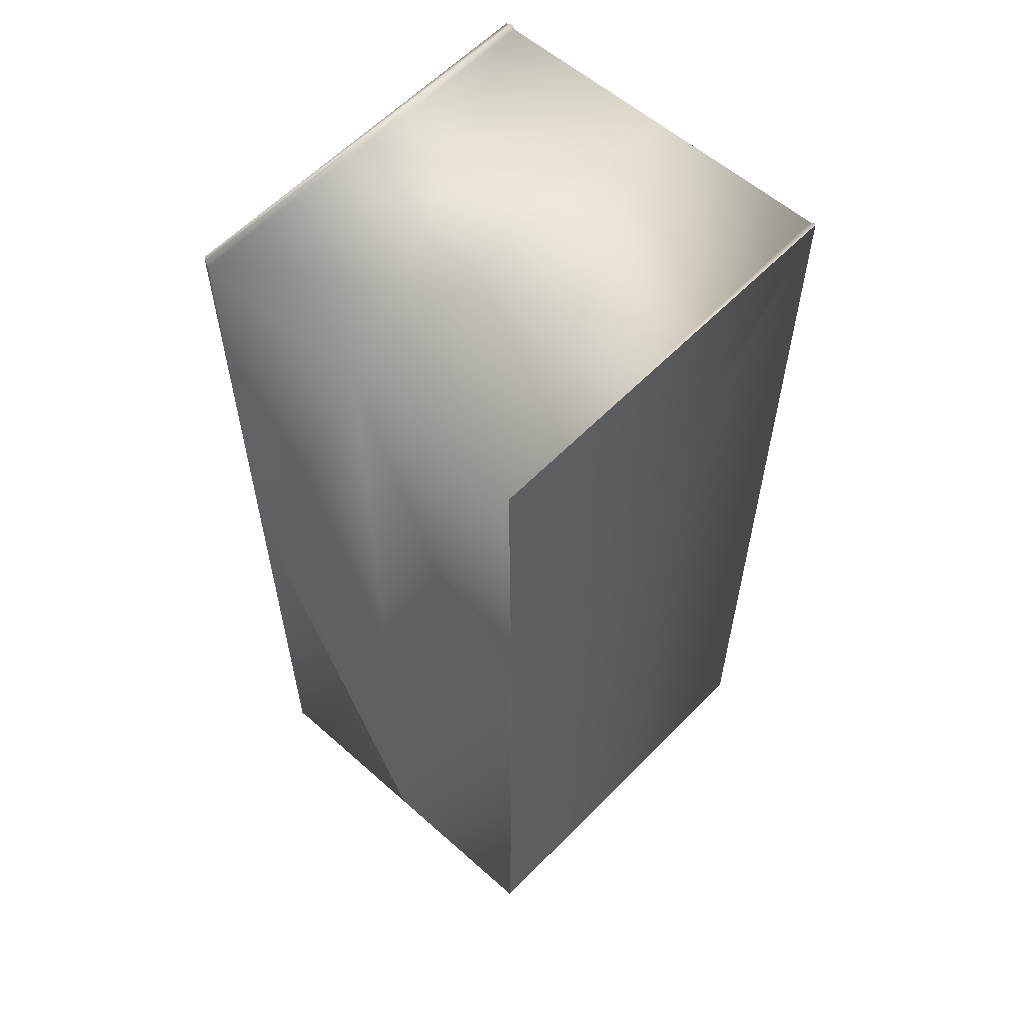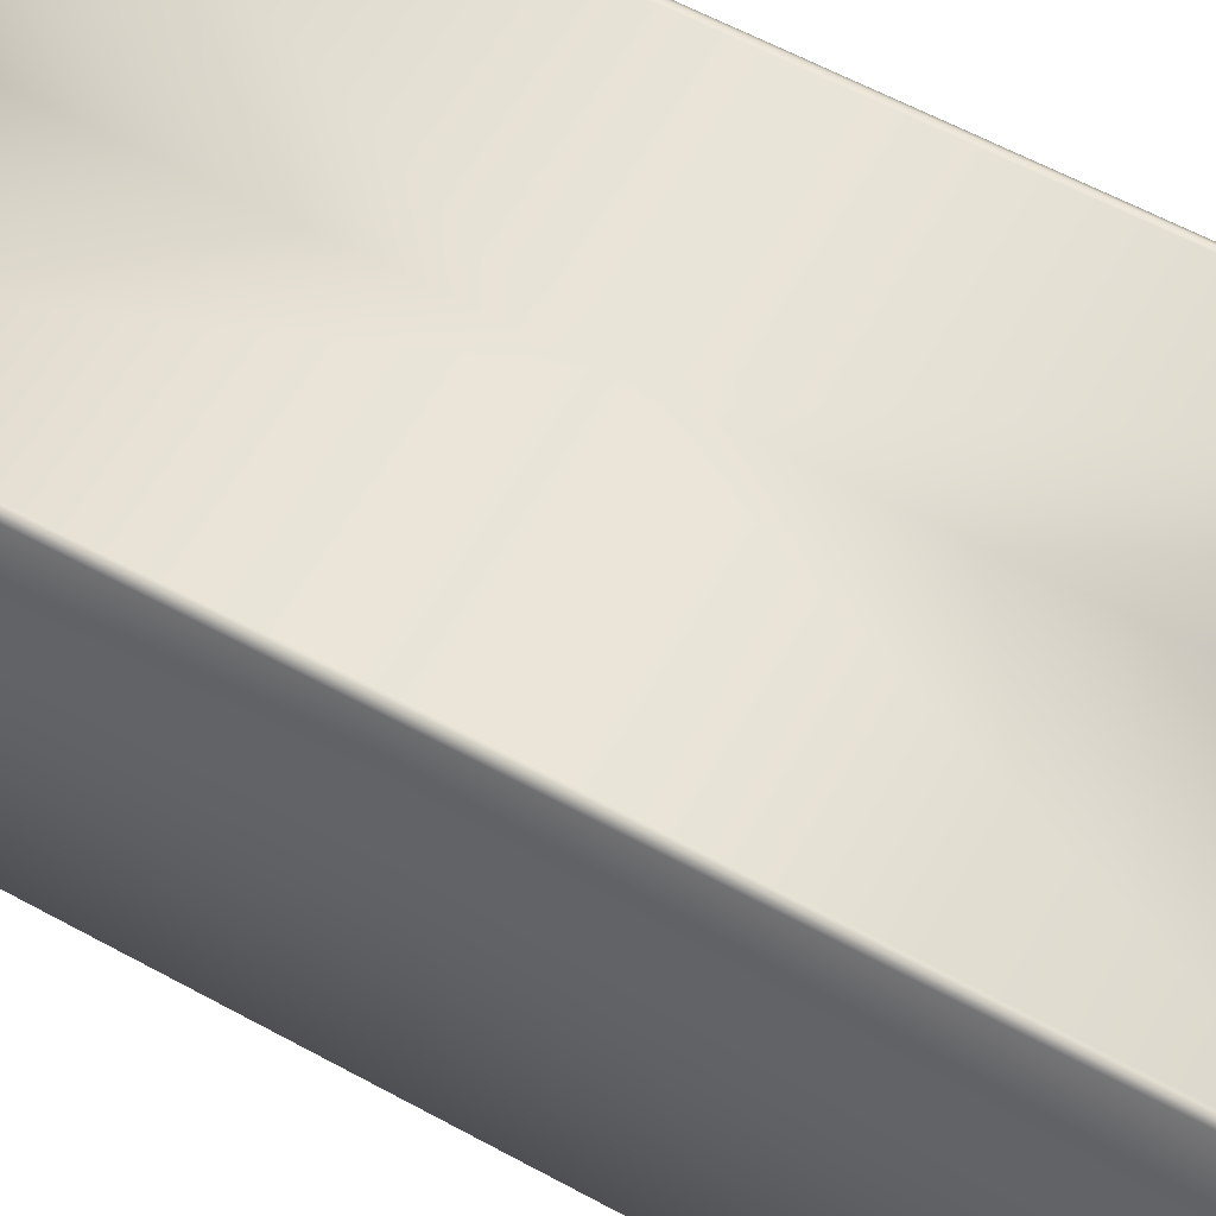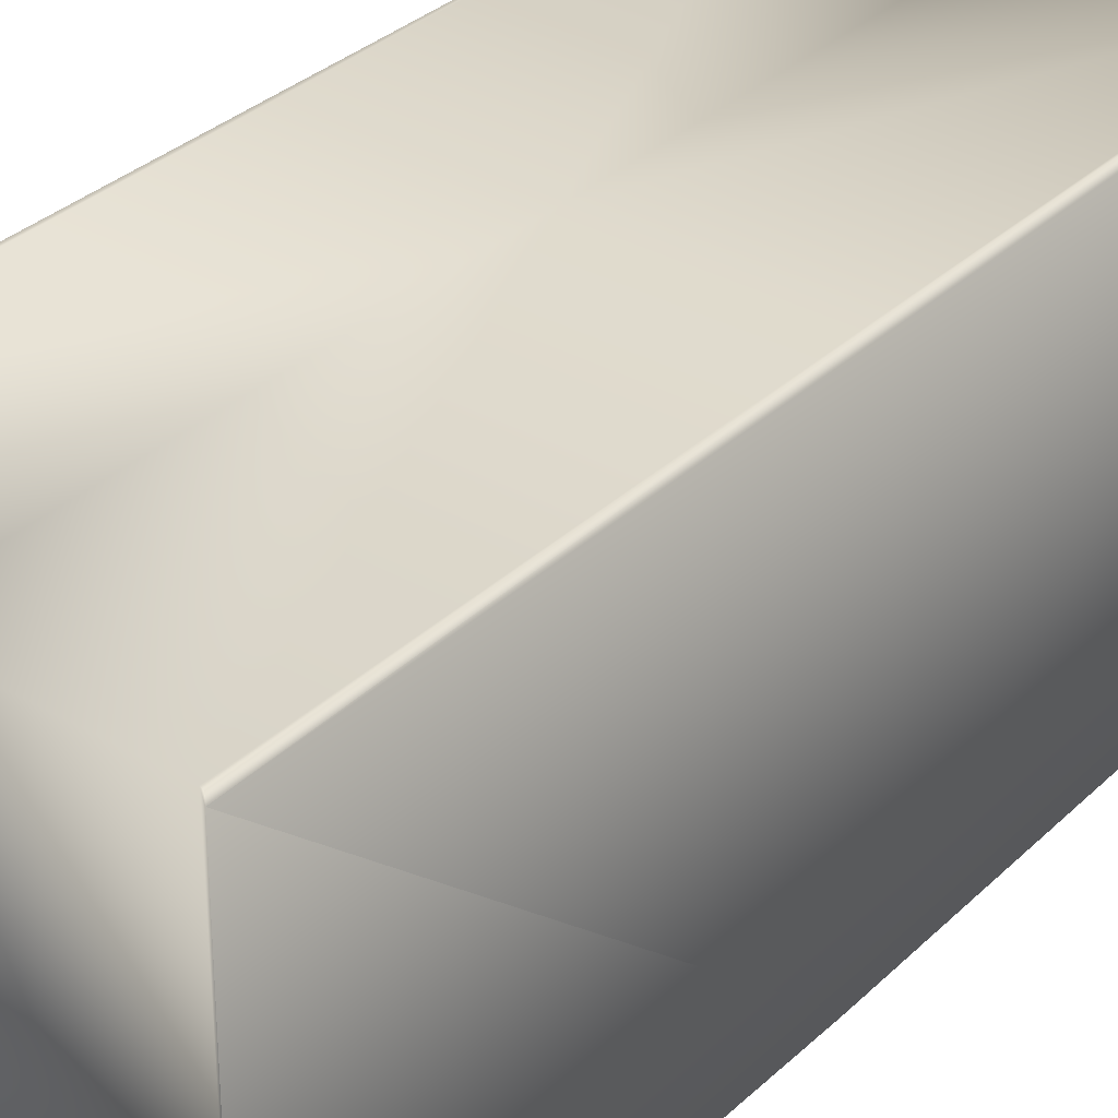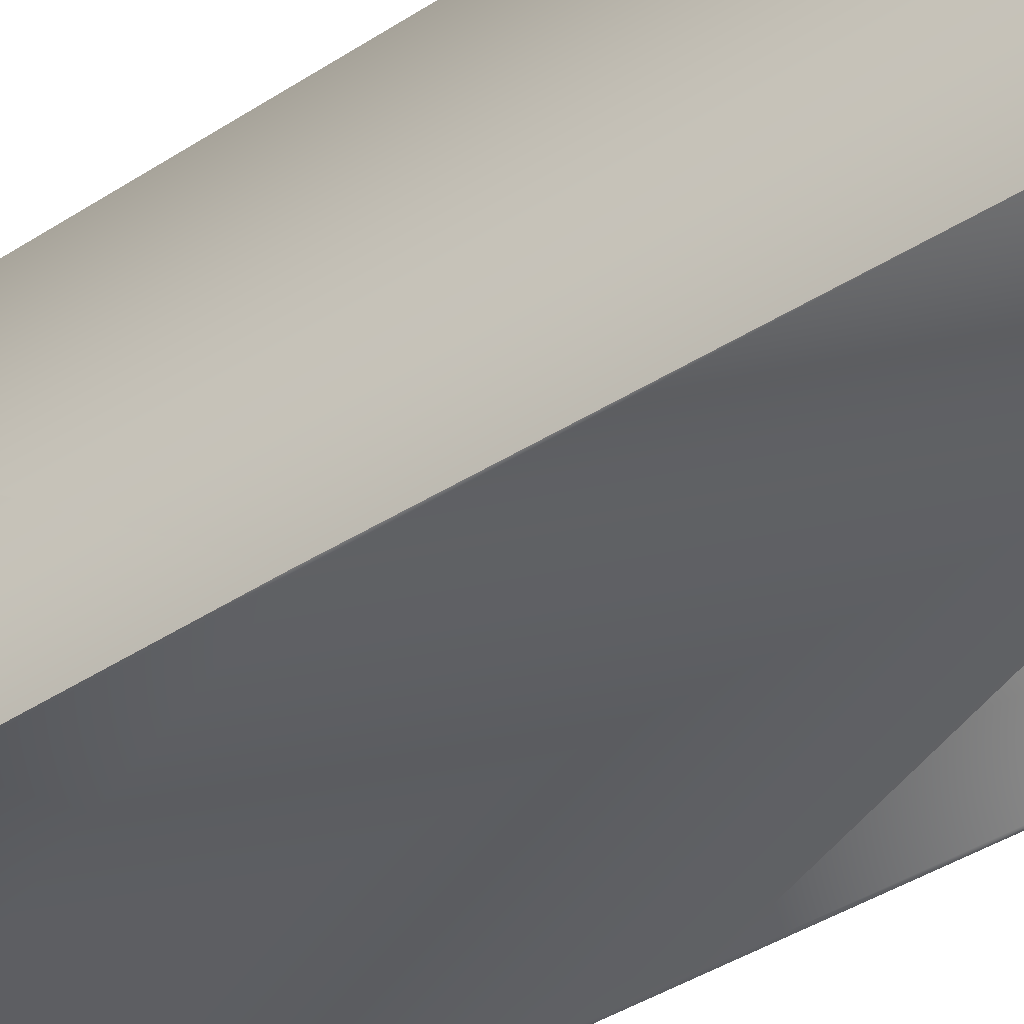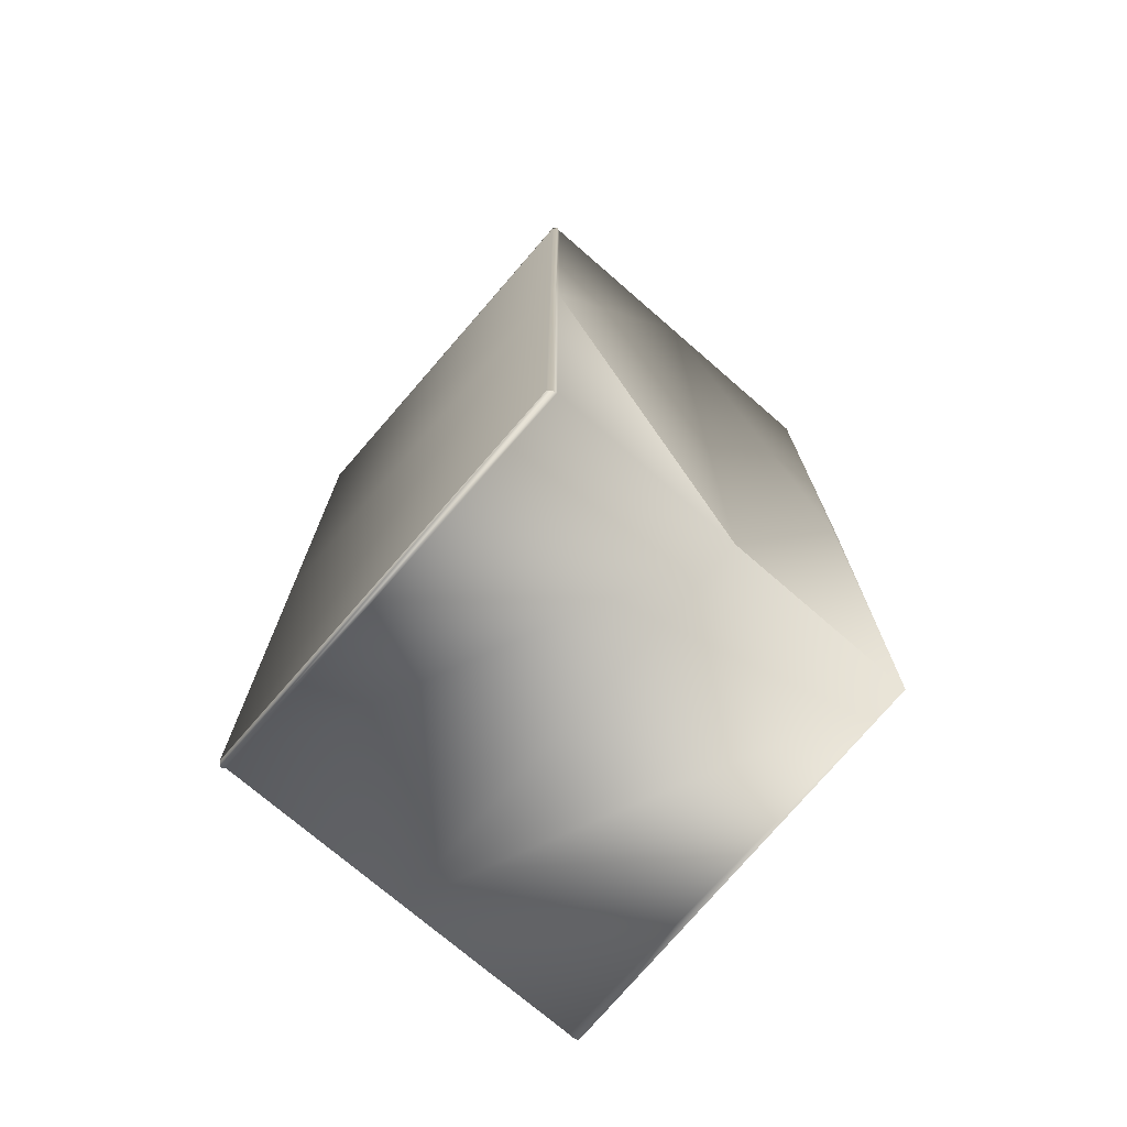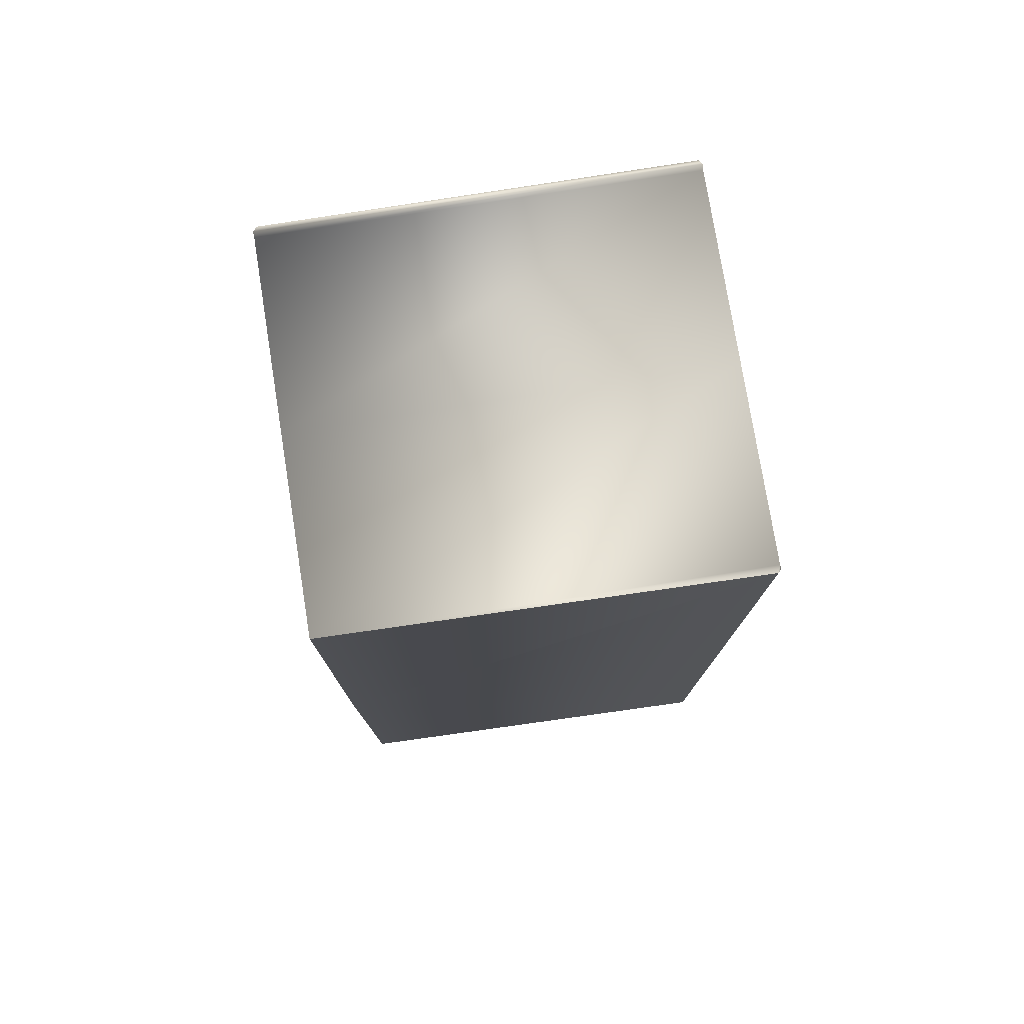
<metadata>
{"format":"obj","ext":"obj","renderer":"f3d","projection":"perspective","resolution":1024,"background":"white","views":[{"elev":58.0,"azim":42.5,"up":"+Z"},{"elev":59.9,"azim":-60.7,"up":"+Y"},{"elev":33.1,"azim":38.2,"up":"+Y"},{"elev":-46.9,"azim":125.4,"up":"+Y"},{"elev":-73.2,"azim":-41.0,"up":"+Z"},{"elev":77.4,"azim":80.9,"up":"+Z"}]}
</metadata>
<code>
g default
v -4.672 0 0
v 4.672 0 0
v 4.767 0 0
v 0 0 -11.67
v 4.872 10.3 -11.81
v 4.672 0 -11.67
v 4.672 0 11.67
v 4.767 10.39 11.7
v -4.767 10.39 -11.7
v -4.767 10.39 -11.81
v -4.872 10.3 -11.81
v -4.872 0.101 -11.81
v -4.872 0.101 -11.73
v -4.872 0.101 0
v -4.672 0 -11.67
v -4.872 10.3 11.81
v -4.872 0.101 11.73
v -4.767 0 11.81
v -4.872 10.3 11.73
v -4.872 10.3 0
v -4.767 10.39 0
v -4.872 10.3 -11.73
v -4.872 0.101 11.81
v -4.767 10.39 11.81
v -4.767 10.39 11.7
v -4.672 10.39 11.67
v 0 10.39 0
v -4.672 10.39 0
v 4.672 10.39 11.67
v 4.872 10.3 11.81
v 0 0 11.67
v 0 10.39 11.67
v 4.767 10.39 0
v 4.672 10.39 -11.67
v 4.767 10.39 -11.7
v 4.672 10.39 0
v 0 10.39 -11.67
v -4.672 10.39 -11.67
v -4.672 0 11.67
v -4.767 0 0
v -4.767 0 -11.81
g polySurface582 Cargo_container_01_Mesh
f 3 2 6
f 4 6 2
f 15 1 40
f 1 15 4
f 33 5 35
f 5 3 6
f 7 30 29
f 3 30 7
f 3 5 30
f 5 33 30
f 30 33 8
f 11 13 22
f 10 22 9
f 22 10 11
f 10 12 11
f 13 11 12
f 41 13 12
f 41 14 13
f 14 22 13
f 22 14 20
f 15 10 38
f 10 15 41
f 12 10 41
f 23 24 16
f 24 23 18
f 17 18 23
f 14 18 17
f 19 14 17
f 14 19 20
f 19 21 20
f 21 22 20
f 22 21 9
f 16 17 23
f 17 16 19
f 24 19 16
f 19 24 25
f 21 19 25
f 39 26 24
f 26 25 24
f 28 25 26
f 26 27 28
f 27 26 32
f 29 27 32
f 27 29 36
f 8 36 29
f 36 8 33
f 25 28 21
f 30 8 29
f 5 6 34
f 32 7 29
f 7 32 31
f 26 31 32
f 31 26 39
f 2 3 7
f 31 2 7
f 2 31 4
f 31 1 4
f 1 31 39
f 40 1 39
f 34 35 5
f 35 36 33
f 36 35 34
f 34 27 36
f 27 34 37
f 38 27 37
f 27 38 28
f 9 28 38
f 10 9 38
f 28 9 21
f 6 37 34
f 37 6 4
f 4 38 37
f 38 4 15
f 18 40 39
f 40 18 14
f 41 40 14
f 40 41 15
f 18 39 24

</code>
